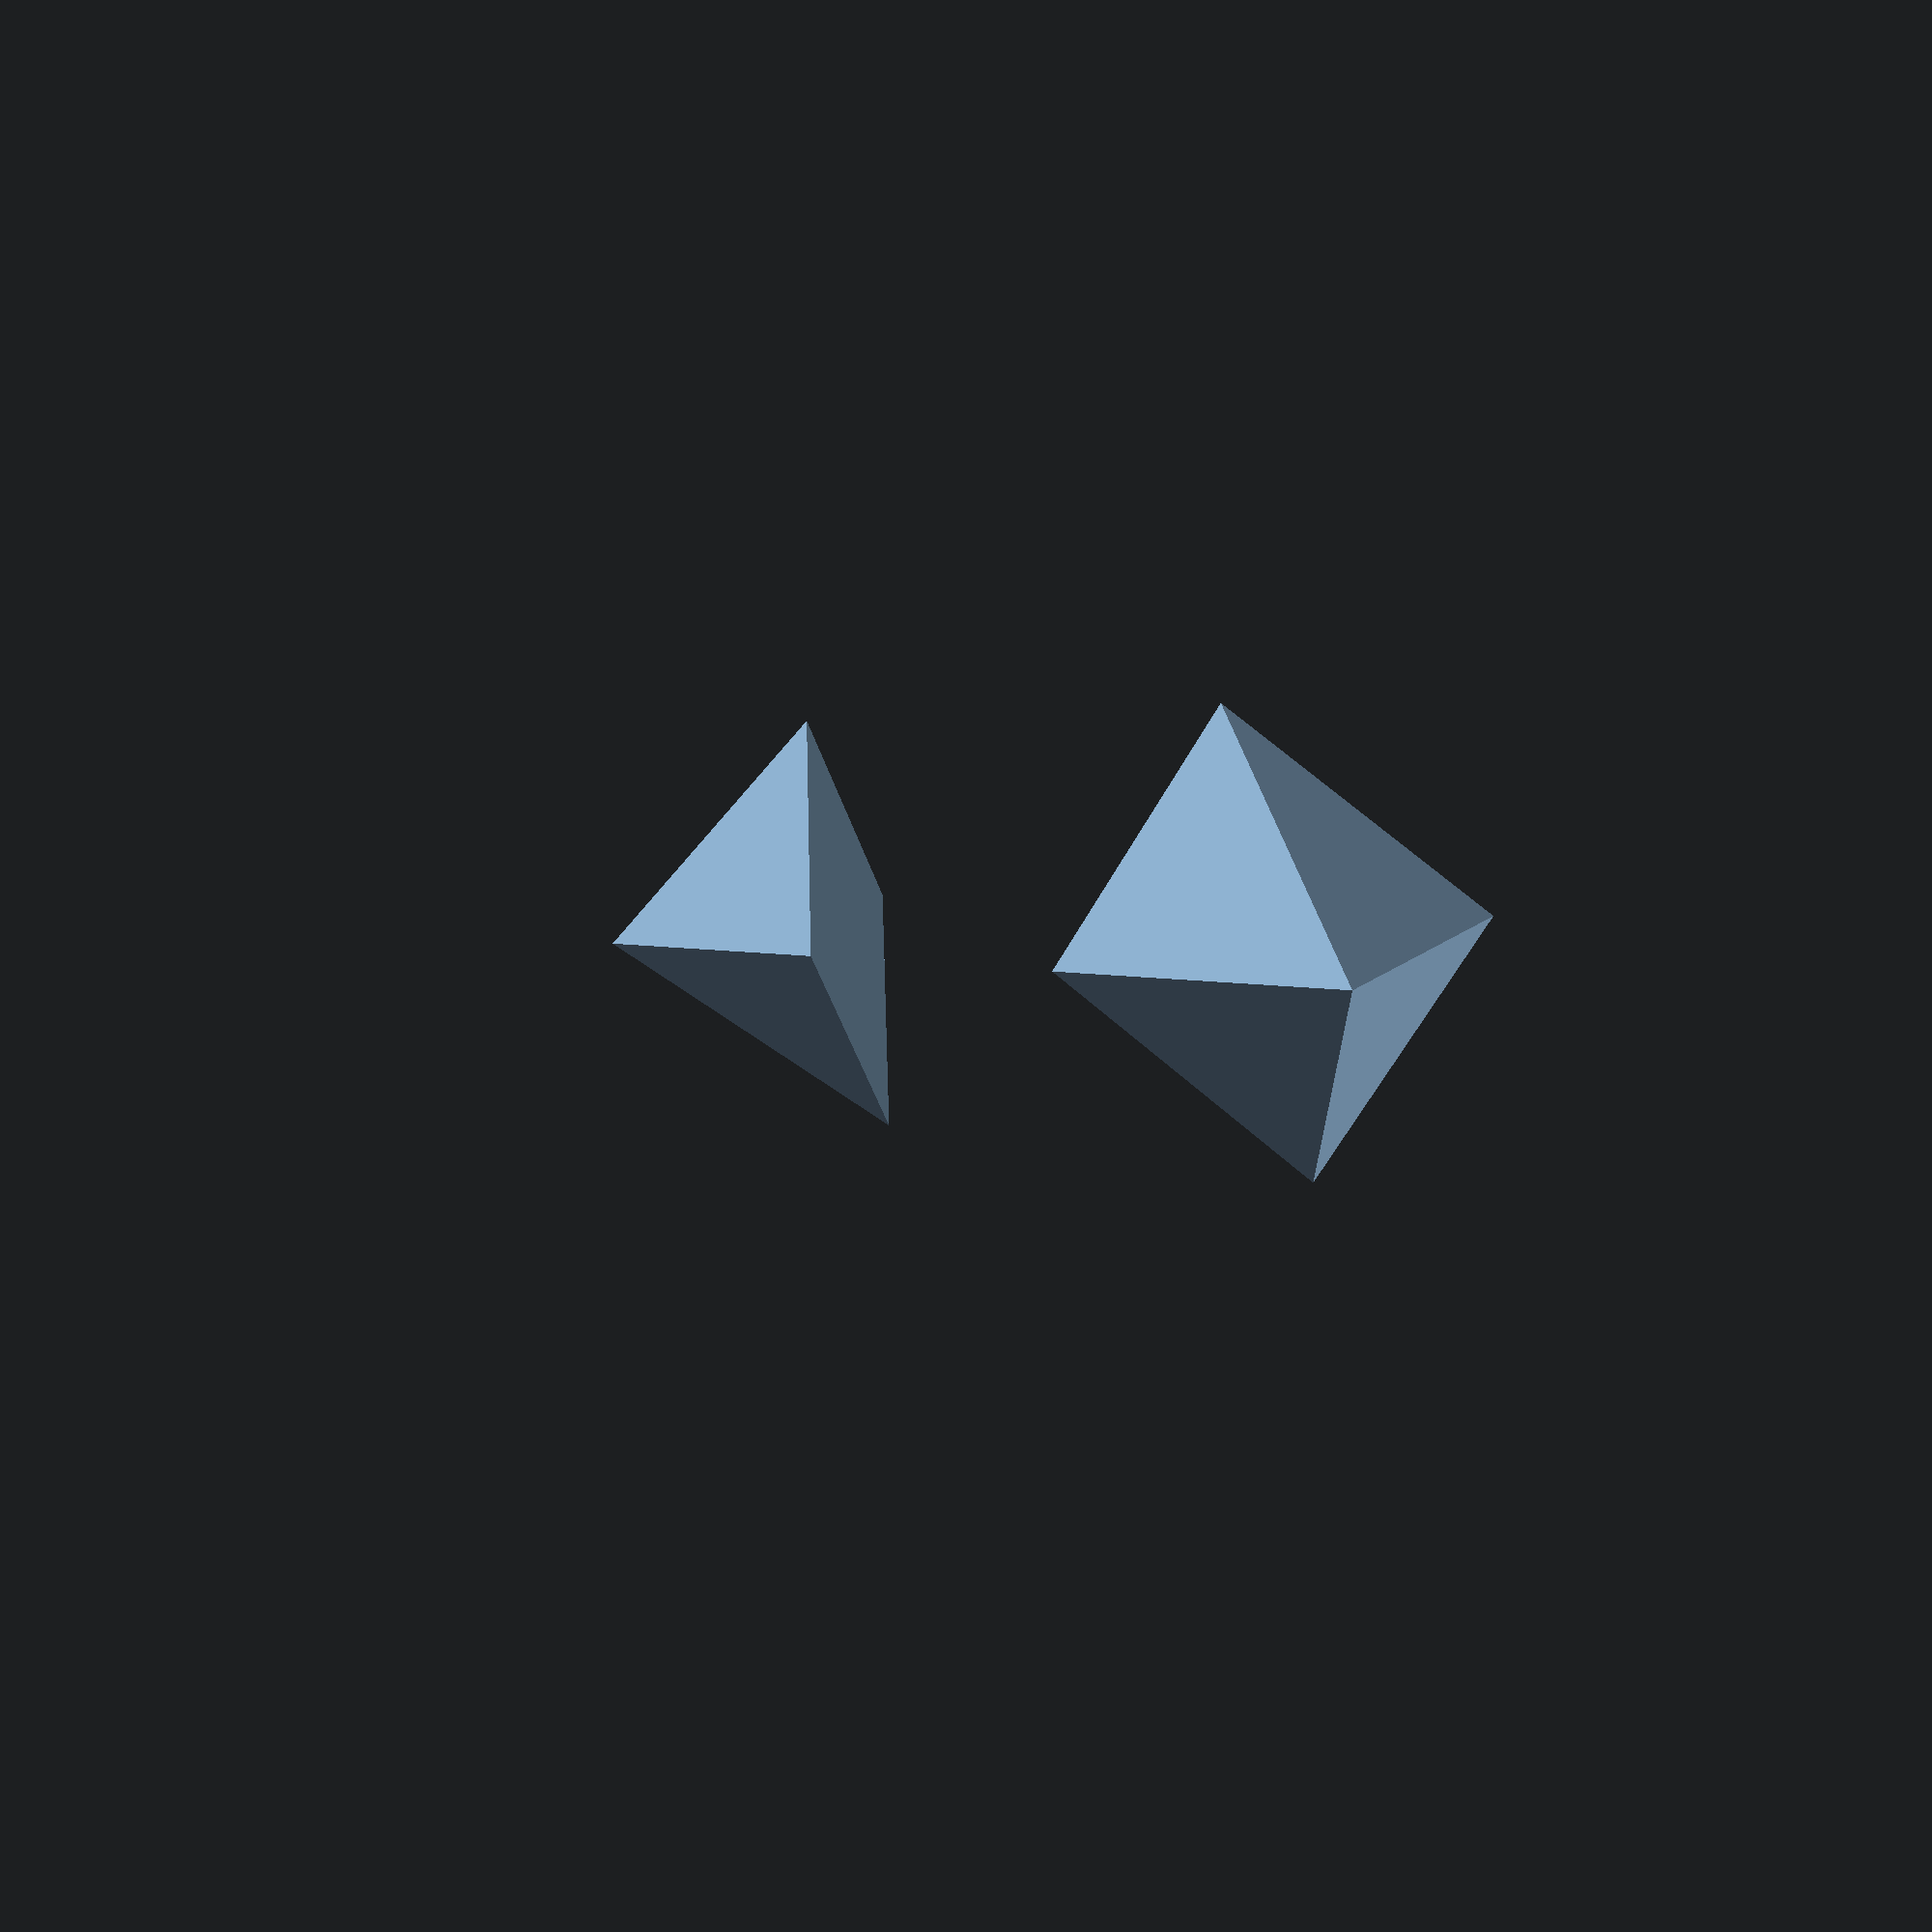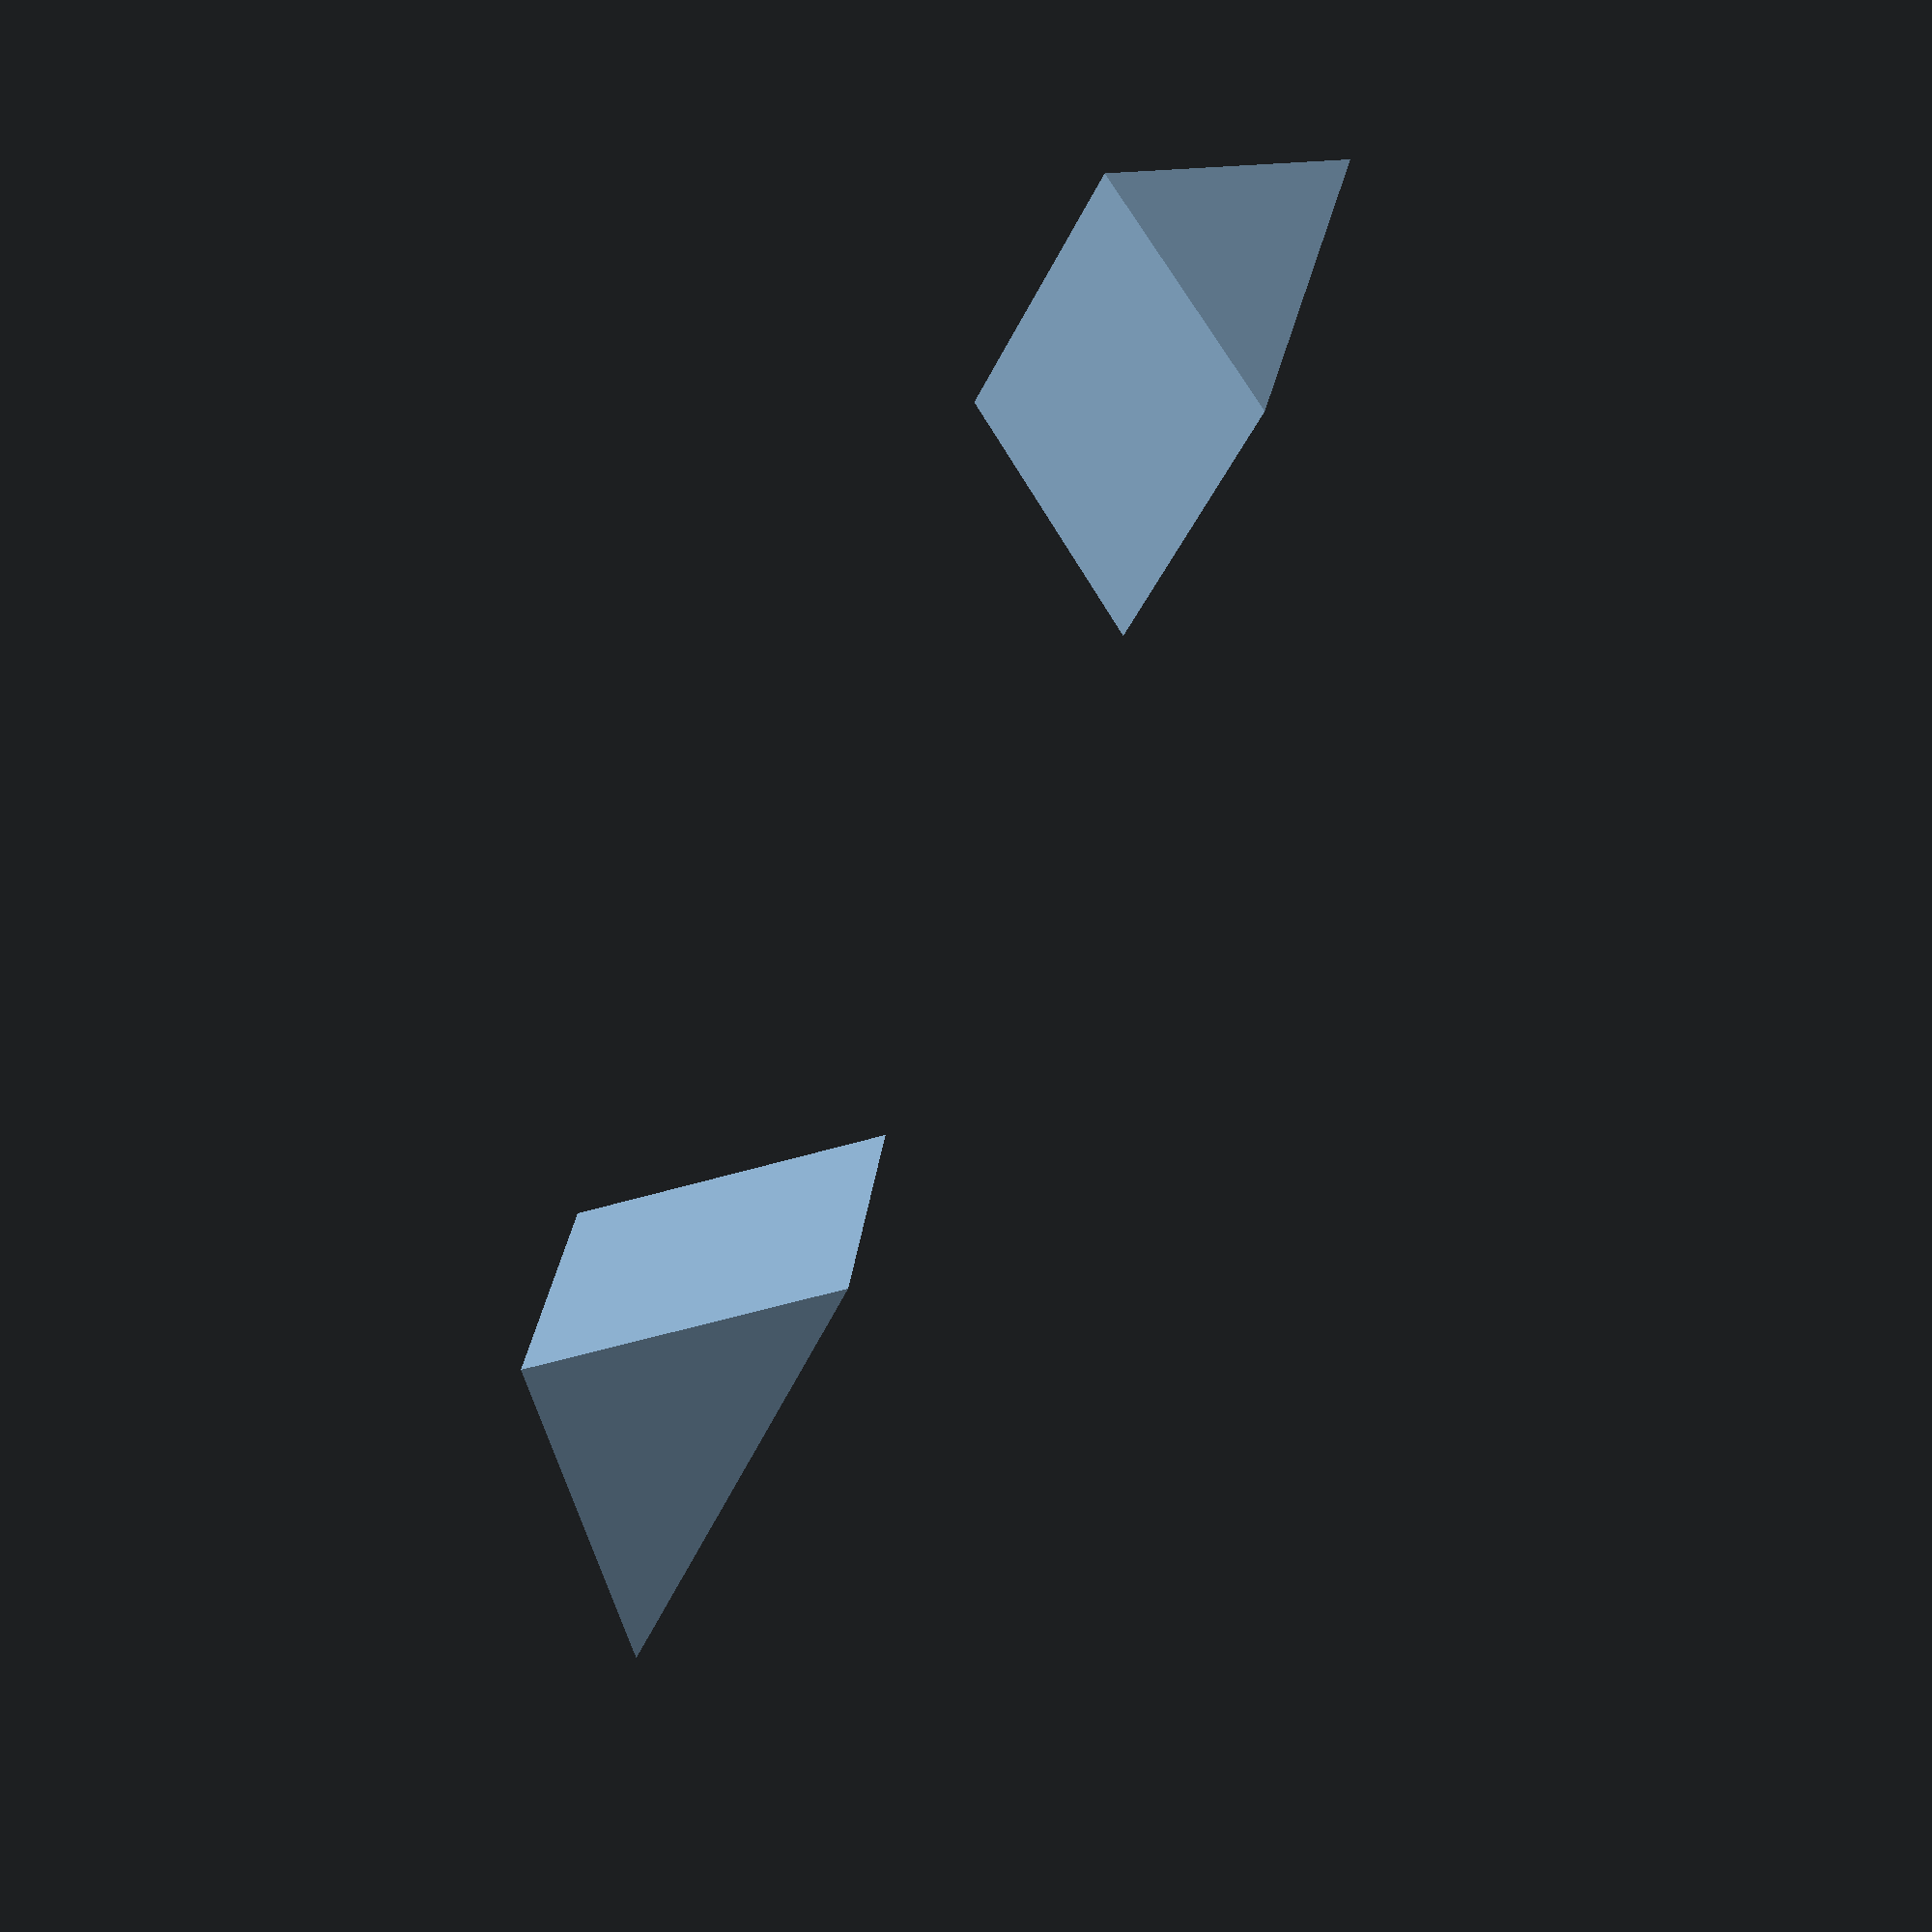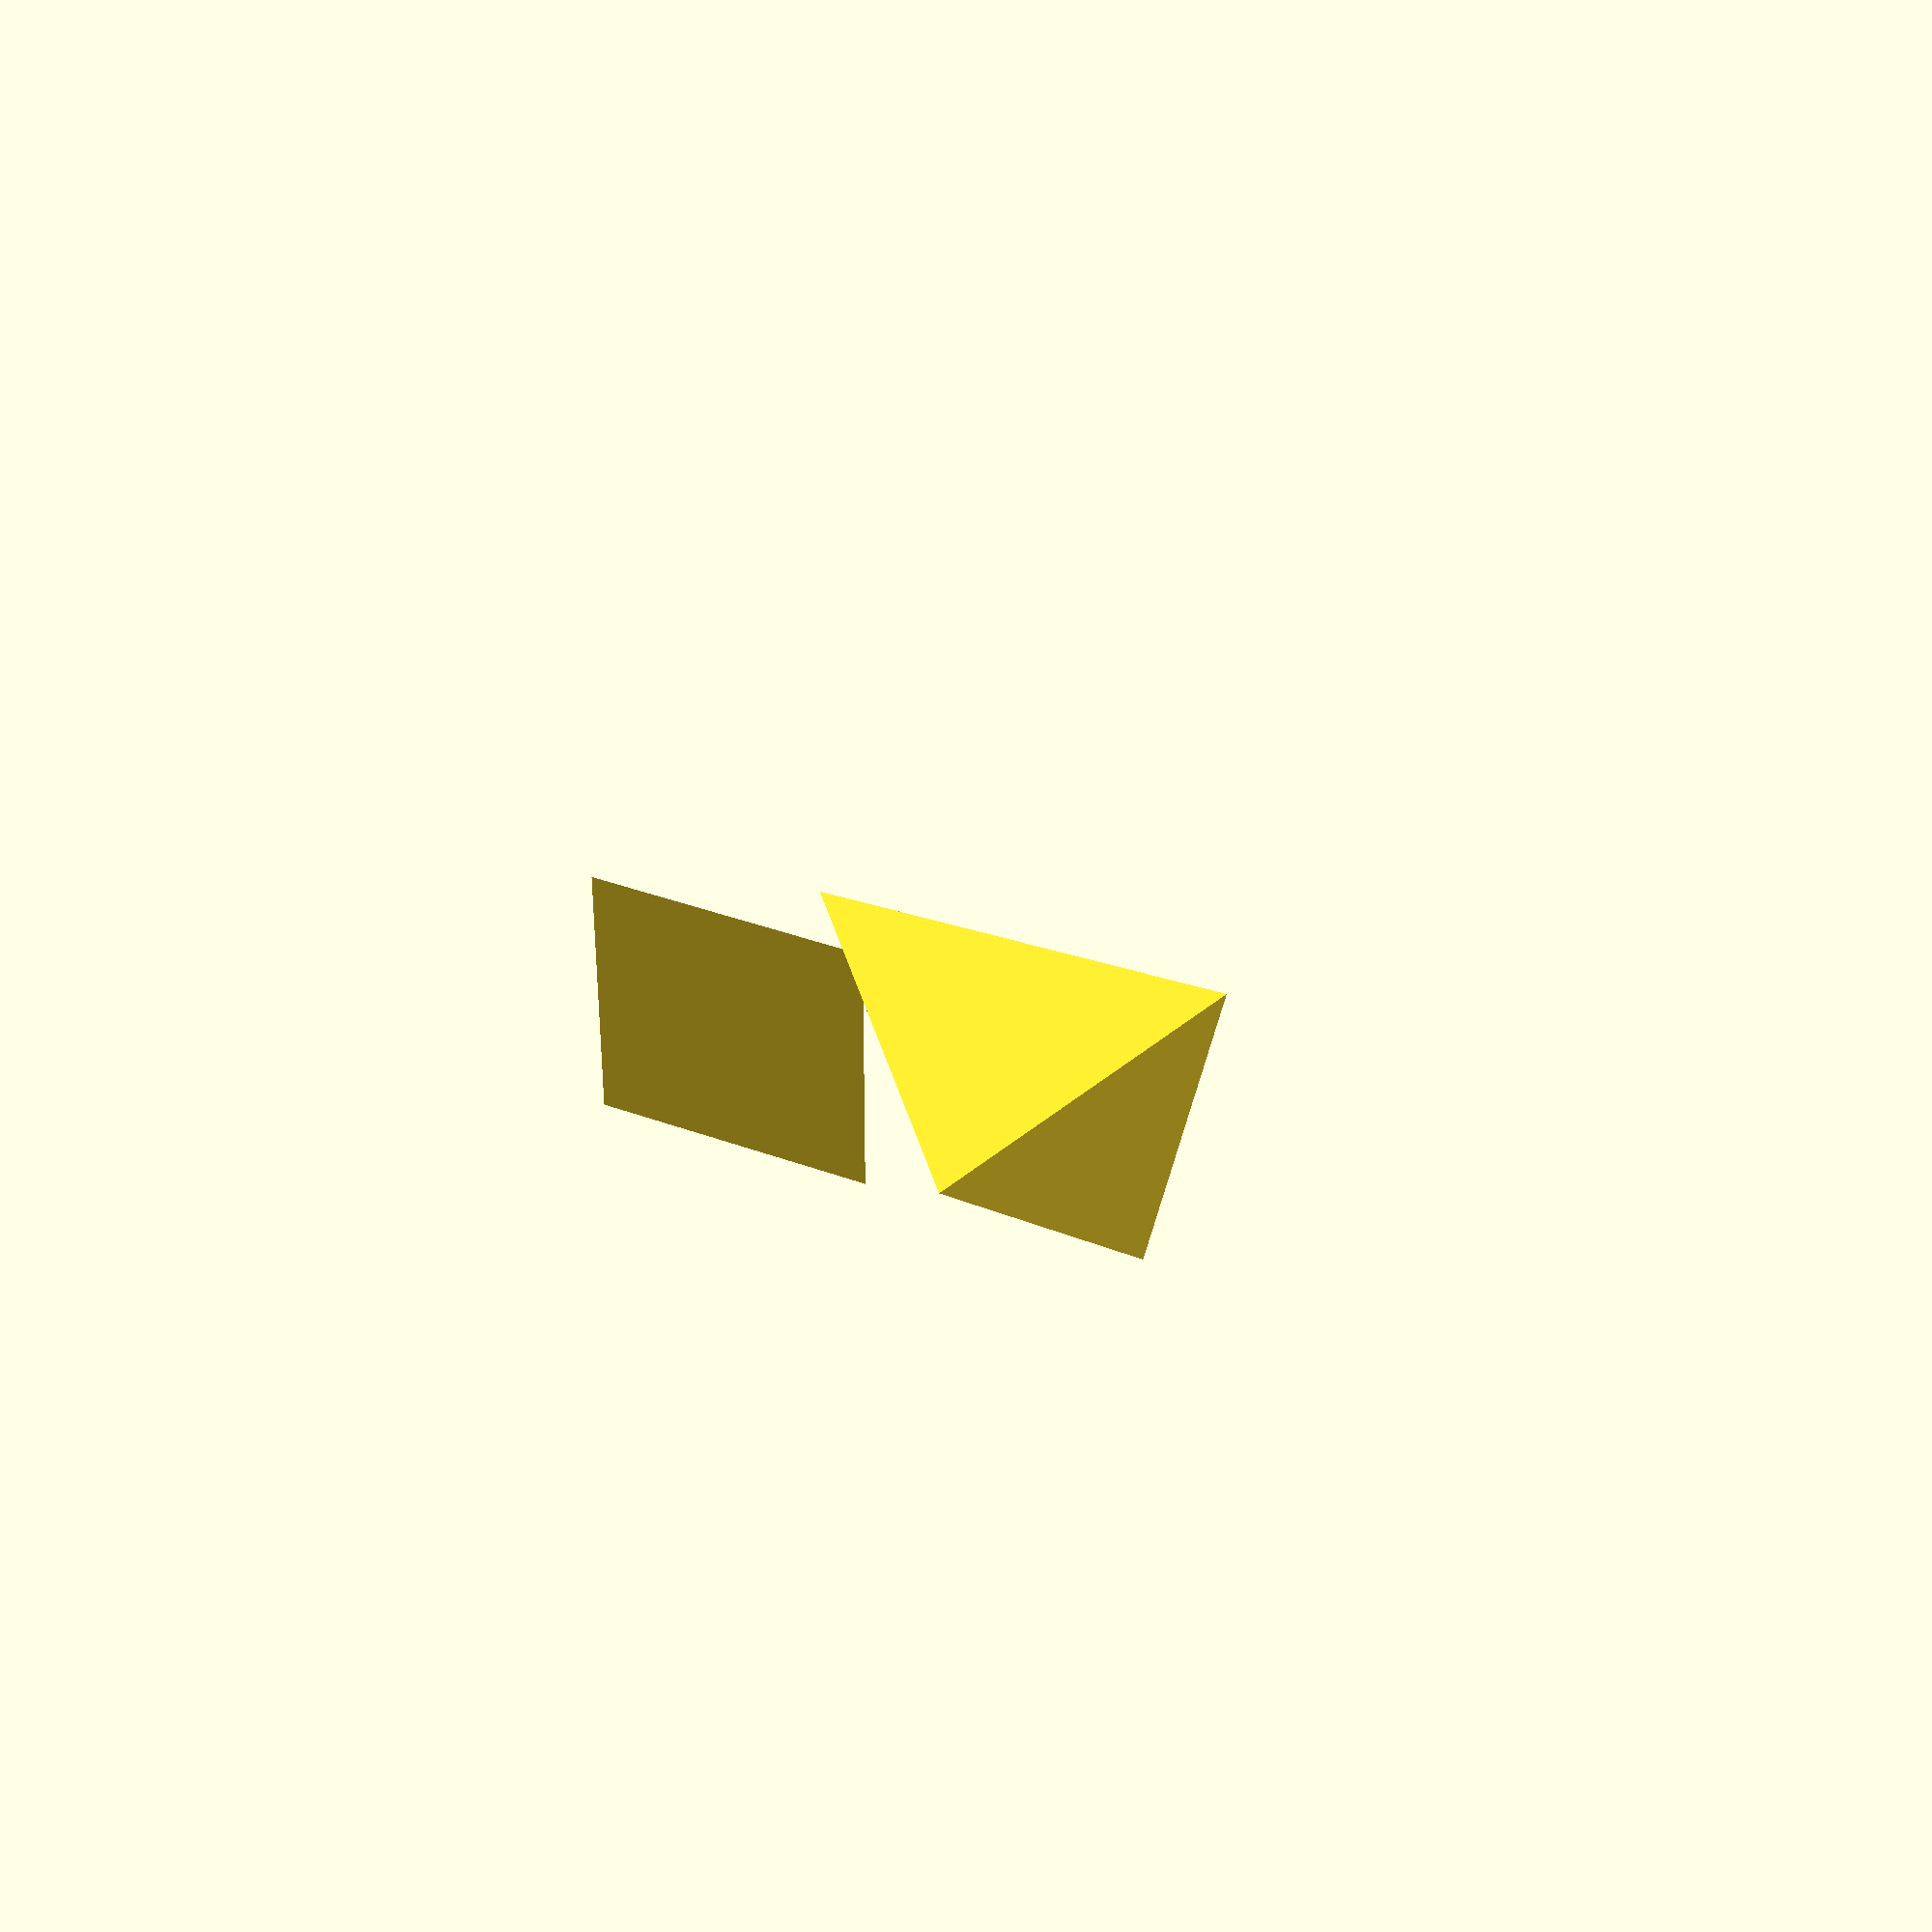
<openscad>
// Unit of length: Unit.MM
union()
{
   translate(v = [10.0, 10.0, 10.0])
   {
      polyhedron(points = [[20.0, 20.0, 0.0], [20.0, 0.0, 0.0], [20.0, 20.0, 20.0], [0.0, 0.0, 0.0], [0.0, 20.0, 0.0]], faces = [[0, 1, 2], [1, 3, 2], [3, 4, 2], [4, 0, 2], [1, 0, 4], [3, 1, 4]]);
   }
   mirror(v = [0.5774, 0.5774, 0.5774])
   {
      translate(v = [10.0, 10.0, 10.0])
      {
         polyhedron(points = [[20.0, 20.0, 0.0], [20.0, 0.0, 0.0], [20.0, 20.0, 20.0], [0.0, 0.0, 0.0], [0.0, 20.0, 0.0]], faces = [[0, 1, 2], [1, 3, 2], [3, 4, 2], [4, 0, 2], [1, 0, 4], [3, 1, 4]]);
      }
   }
}

</openscad>
<views>
elev=224.5 azim=97.7 roll=75.8 proj=p view=wireframe
elev=346.6 azim=319.3 roll=232.6 proj=p view=solid
elev=141.2 azim=269.7 roll=335.8 proj=p view=solid
</views>
